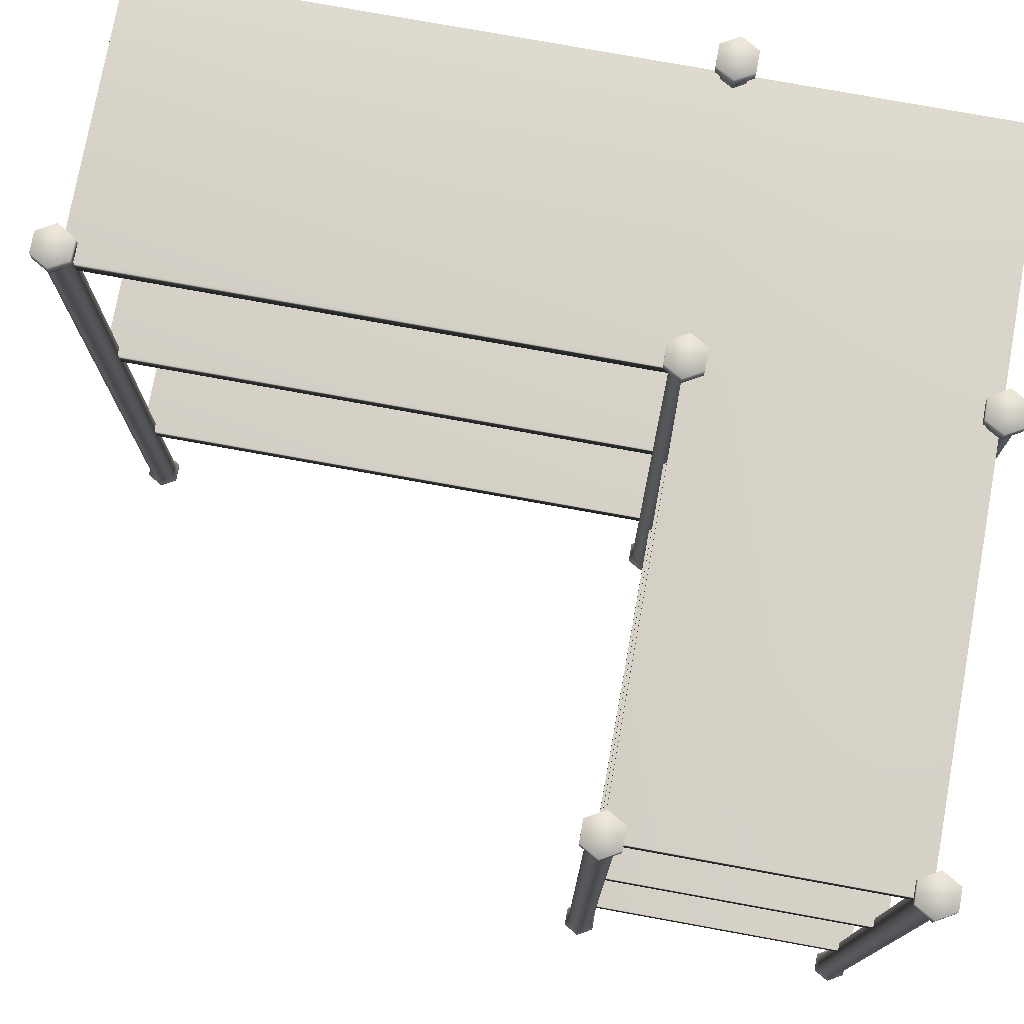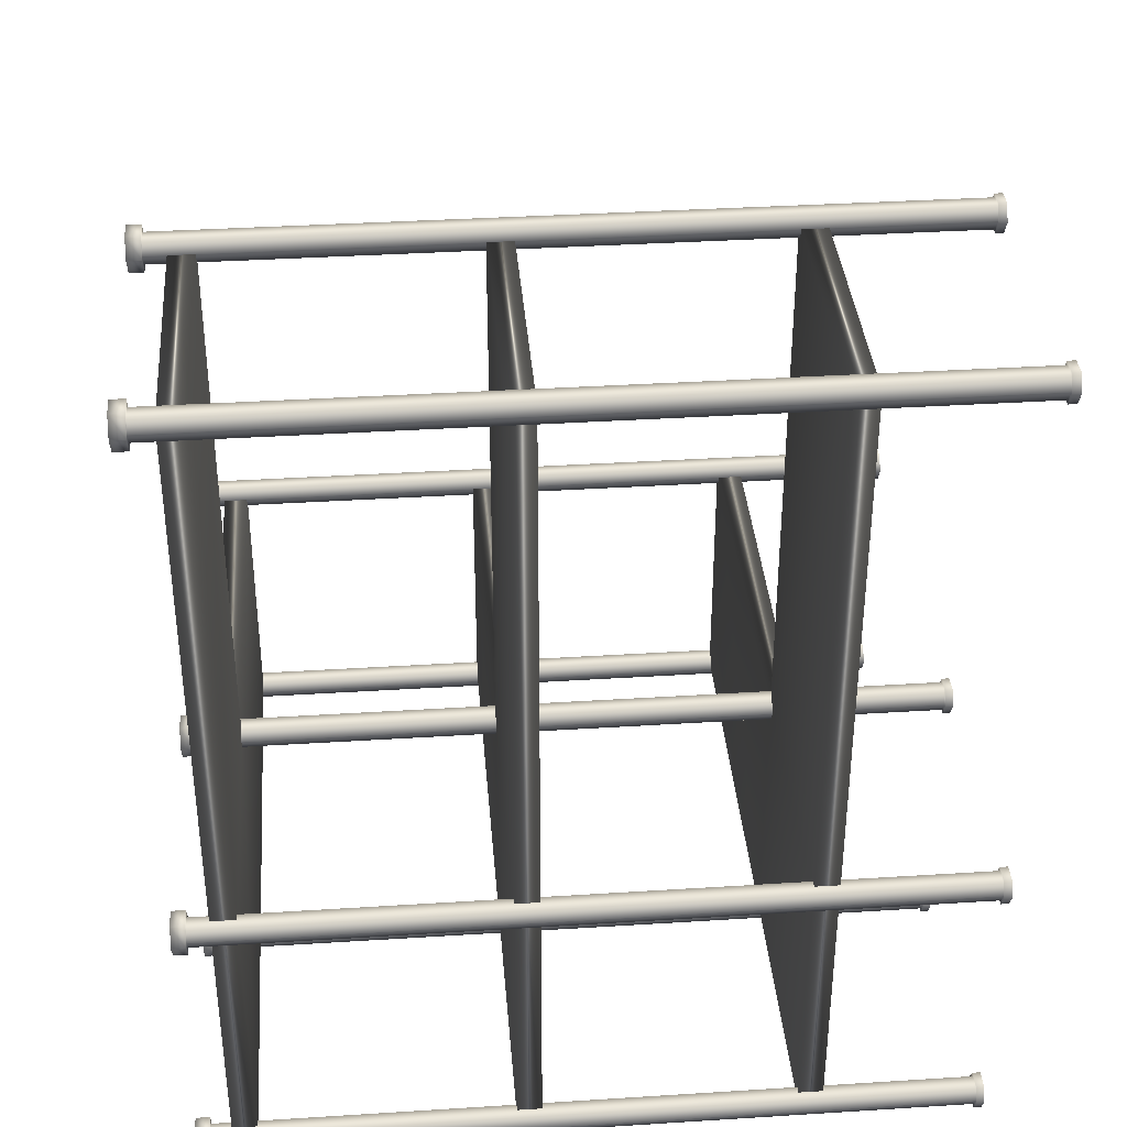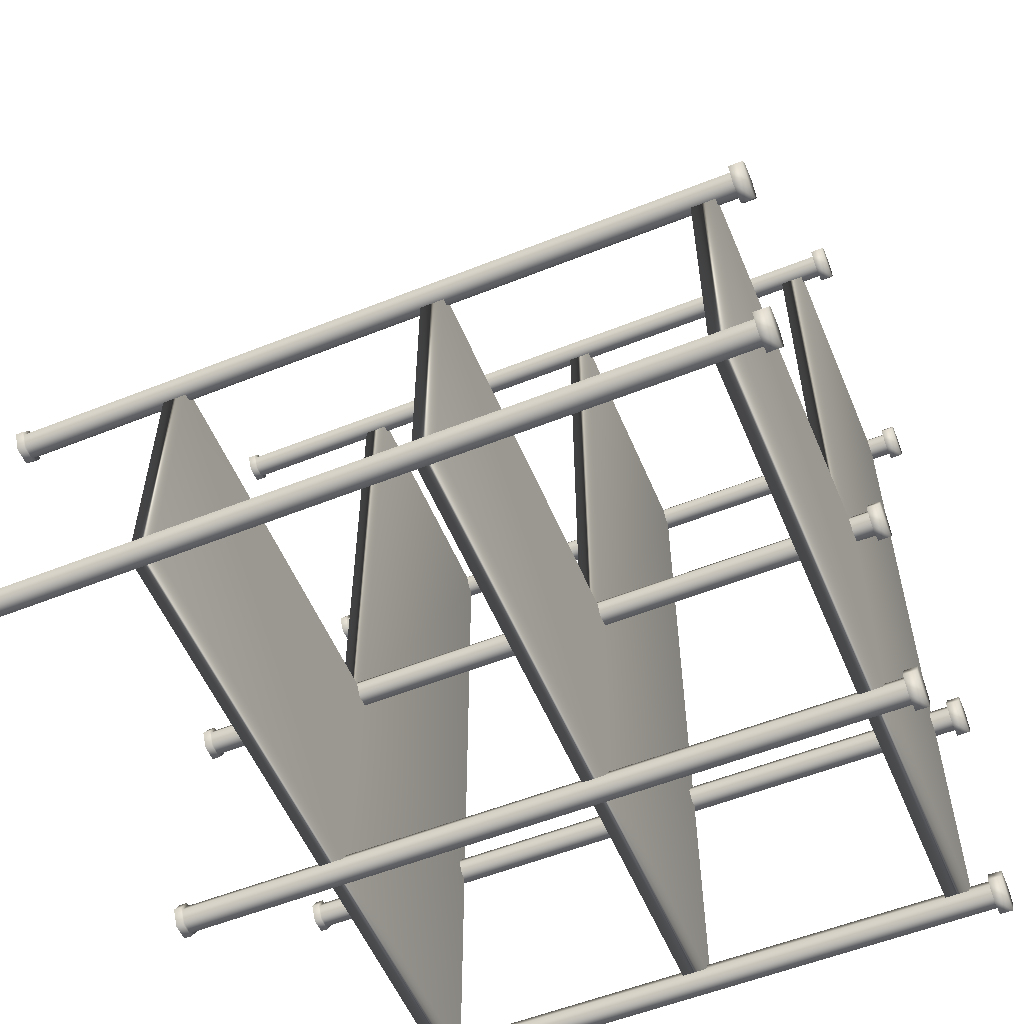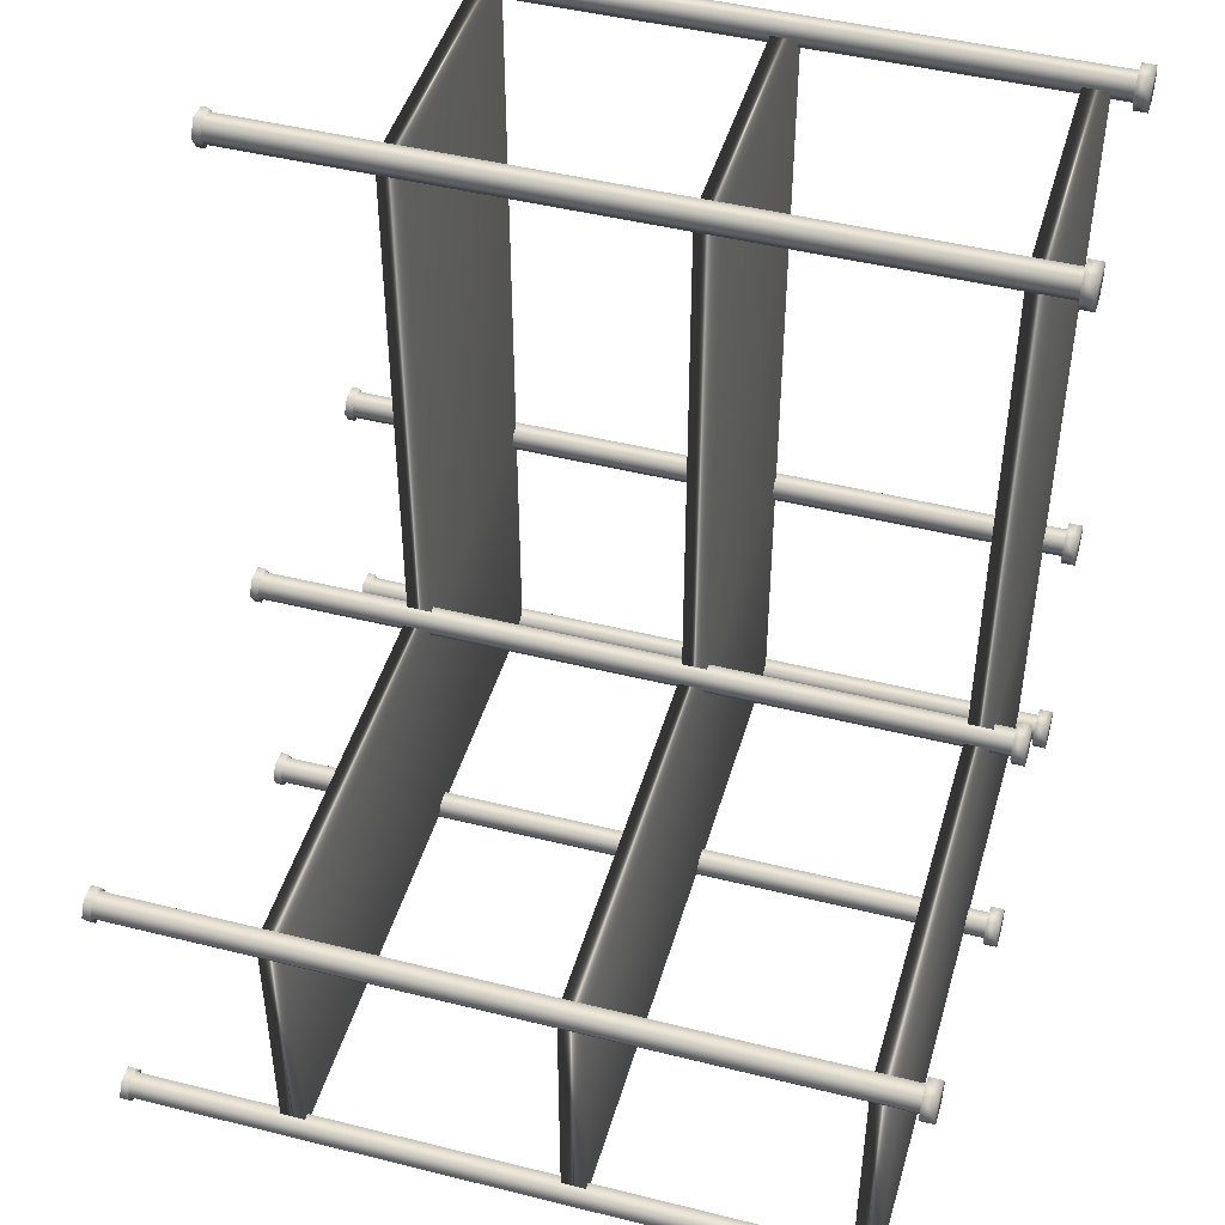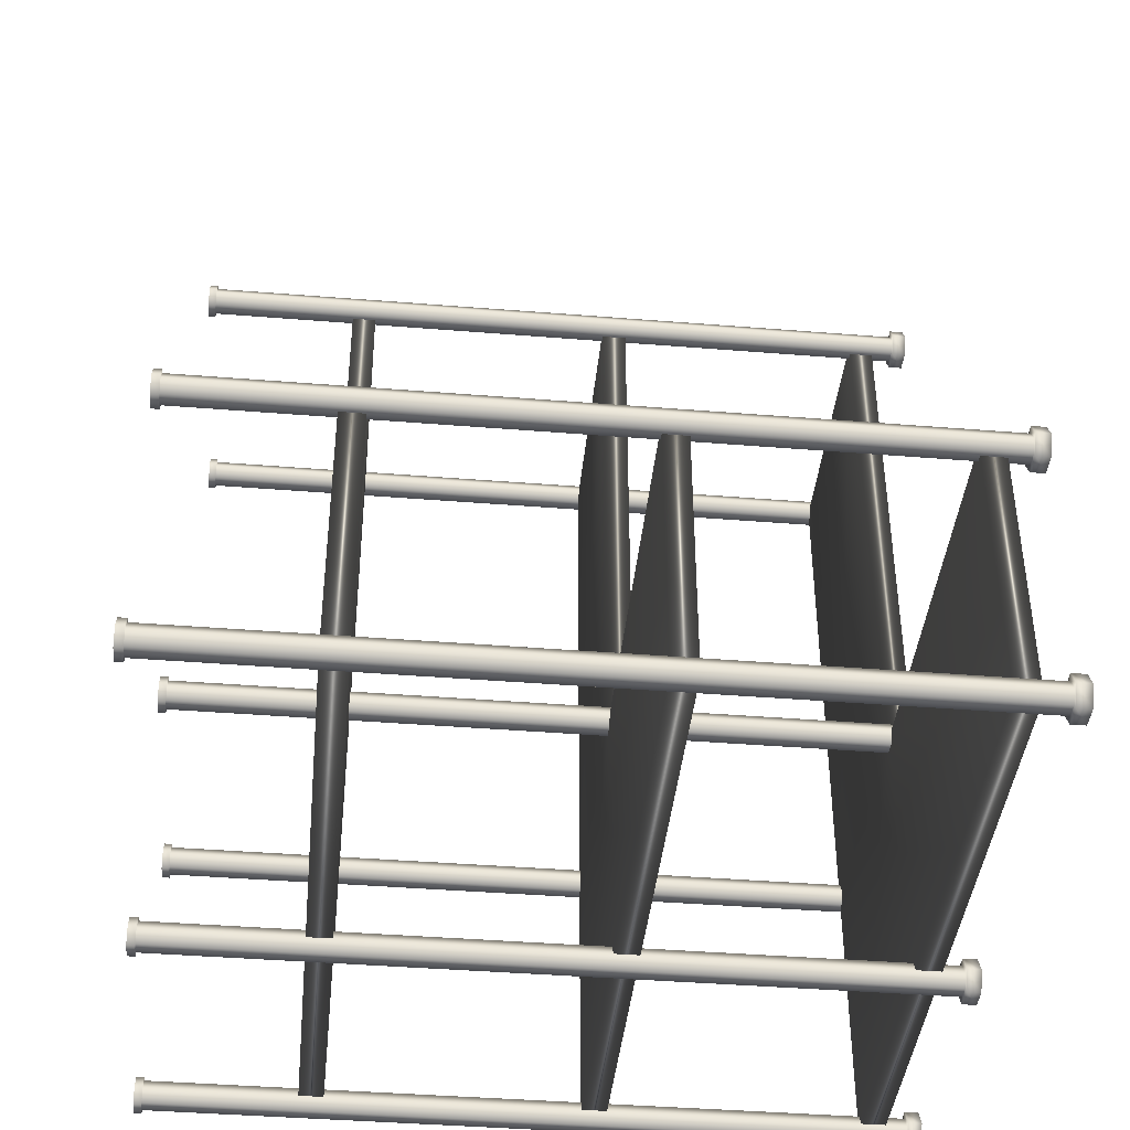
<metadata>
{"format":"obj","ext":"obj","renderer":"f3d","projection":"perspective","resolution":1024,"background":"white","views":[{"elev":76.3,"azim":100.3,"up":"+Y"},{"elev":36.7,"azim":-94.7,"up":"+Z"},{"elev":-56.0,"azim":112.7,"up":"+Z"},{"elev":46.0,"azim":106.0,"up":"+Z"},{"elev":-41.5,"azim":84.4,"up":"+Z"}]}
</metadata>
<code>
g default
v 10 0.911 -21
v 12 0.911 -21
v 10 1.089 -21
v 12 1.089 -21
v 10 1.089 -27
v 12 1.089 -27
v 10 0.911 -27
v 12 0.911 -27
v 10 1.089 -25
v 10 0.911 -25
v 12 0.911 -25
v 12 1.089 -25
v 15 0.911 -25
v 15 1.089 -25
v 15 0.911 -27
v 15 1.089 -27
v 10 -3.089 -21
v 12 -3.089 -21
v 10 -2.911 -21
v 12 -2.911 -21
v 10 -2.911 -27
v 12 -2.911 -27
v 10 -3.089 -27
v 12 -3.089 -27
v 10 -2.911 -25
v 10 -3.089 -25
v 12 -3.089 -25
v 12 -2.911 -25
v 15 -3.089 -25
v 15 -2.911 -25
v 15 -3.089 -27
v 15 -2.911 -27
v 15.05 -4.173 -25.09
v 14.95 -4.173 -25.09
v 14.9 -4.173 -25
v 14.95 -4.173 -24.91
v 15.05 -4.173 -24.91
v 15.1 -4.173 -25
v 15.05 1.24 -25.09
v 14.95 1.24 -25.09
v 14.9 1.24 -25
v 14.95 1.24 -24.91
v 15.05 1.24 -24.91
v 15.1 1.24 -25
v 15.06 -4.173 -25.11
v 14.94 -4.173 -25.11
v 14.87 -4.173 -25
v 14.94 -4.173 -24.89
v 15.06 -4.173 -24.89
v 15.13 -4.173 -25
v 15.06 -4.229 -25.11
v 14.94 -4.229 -25.11
v 14.87 -4.229 -25
v 14.94 -4.229 -24.89
v 15.06 -4.229 -24.89
v 15.13 -4.229 -25
v 15.08 1.24 -25.13
v 14.92 1.24 -25.13
v 14.85 1.24 -25
v 14.92 1.24 -24.87
v 15.08 1.24 -24.87
v 15.15 1.24 -25
v 15.08 1.34 -25.13
v 14.92 1.34 -25.13
v 14.85 1.34 -25
v 14.92 1.34 -24.87
v 15.08 1.34 -24.87
v 15.15 1.34 -25
v 15.05 -4.173 -27.09
v 14.95 -4.173 -27.09
v 14.9 -4.173 -27
v 14.95 -4.173 -26.91
v 15.05 -4.173 -26.91
v 15.1 -4.173 -27
v 15.05 1.24 -27.09
v 14.95 1.24 -27.09
v 14.9 1.24 -27
v 14.95 1.24 -26.91
v 15.05 1.24 -26.91
v 15.1 1.24 -27
v 15.06 -4.173 -27.11
v 14.94 -4.173 -27.11
v 14.87 -4.173 -27
v 14.94 -4.173 -26.89
v 15.06 -4.173 -26.89
v 15.13 -4.173 -27
v 15.06 -4.229 -27.11
v 14.94 -4.229 -27.11
v 14.87 -4.229 -27
v 14.94 -4.229 -26.89
v 15.06 -4.229 -26.89
v 15.13 -4.229 -27
v 15.08 1.24 -27.13
v 14.92 1.24 -27.13
v 14.85 1.24 -27
v 14.92 1.24 -26.87
v 15.08 1.24 -26.87
v 15.15 1.24 -27
v 15.08 1.34 -27.13
v 14.92 1.34 -27.13
v 14.85 1.34 -27
v 14.92 1.34 -26.87
v 15.08 1.34 -26.87
v 15.15 1.34 -27
v 12.05 -4.173 -25.09
v 11.95 -4.173 -25.09
v 11.9 -4.173 -25
v 11.95 -4.173 -24.91
v 12.05 -4.173 -24.91
v 12.1 -4.173 -25
v 12.05 1.24 -25.09
v 11.95 1.24 -25.09
v 11.9 1.24 -25
v 11.95 1.24 -24.91
v 12.05 1.24 -24.91
v 12.1 1.24 -25
v 12.06 -4.173 -25.11
v 11.94 -4.173 -25.11
v 11.87 -4.173 -25
v 11.94 -4.173 -24.89
v 12.06 -4.173 -24.89
v 12.13 -4.173 -25
v 12.06 -4.229 -25.11
v 11.94 -4.229 -25.11
v 11.87 -4.229 -25
v 11.94 -4.229 -24.89
v 12.06 -4.229 -24.89
v 12.13 -4.229 -25
v 12.08 1.24 -25.13
v 11.92 1.24 -25.13
v 11.85 1.24 -25
v 11.92 1.24 -24.87
v 12.08 1.24 -24.87
v 12.15 1.24 -25
v 12.08 1.34 -25.13
v 11.92 1.34 -25.13
v 11.85 1.34 -25
v 11.92 1.34 -24.87
v 12.08 1.34 -24.87
v 12.15 1.34 -25
v 12.05 -4.173 -27.09
v 11.95 -4.173 -27.09
v 11.9 -4.173 -27
v 11.95 -4.173 -26.91
v 12.05 -4.173 -26.91
v 12.1 -4.173 -27
v 12.05 1.24 -27.09
v 11.95 1.24 -27.09
v 11.9 1.24 -27
v 11.95 1.24 -26.91
v 12.05 1.24 -26.91
v 12.1 1.24 -27
v 12.06 -4.173 -27.11
v 11.94 -4.173 -27.11
v 11.87 -4.173 -27
v 11.94 -4.173 -26.89
v 12.06 -4.173 -26.89
v 12.13 -4.173 -27
v 12.06 -4.229 -27.11
v 11.94 -4.229 -27.11
v 11.87 -4.229 -27
v 11.94 -4.229 -26.89
v 12.06 -4.229 -26.89
v 12.13 -4.229 -27
v 12.08 1.24 -27.13
v 11.92 1.24 -27.13
v 11.85 1.24 -27
v 11.92 1.24 -26.87
v 12.08 1.24 -26.87
v 12.15 1.24 -27
v 12.08 1.34 -27.13
v 11.92 1.34 -27.13
v 11.85 1.34 -27
v 11.92 1.34 -26.87
v 12.08 1.34 -26.87
v 12.15 1.34 -27
v 12.05 -4.173 -21.09
v 11.95 -4.173 -21.09
v 11.9 -4.173 -21
v 11.95 -4.173 -20.91
v 12.05 -4.173 -20.91
v 12.1 -4.173 -21
v 12.05 1.24 -21.09
v 11.95 1.24 -21.09
v 11.9 1.24 -21
v 11.95 1.24 -20.91
v 12.05 1.24 -20.91
v 12.1 1.24 -21
v 12.06 -4.173 -21.11
v 11.94 -4.173 -21.11
v 11.87 -4.173 -21
v 11.94 -4.173 -20.89
v 12.06 -4.173 -20.89
v 12.13 -4.173 -21
v 12.06 -4.229 -21.11
v 11.94 -4.229 -21.11
v 11.87 -4.229 -21
v 11.94 -4.229 -20.89
v 12.06 -4.229 -20.89
v 12.13 -4.229 -21
v 12.08 1.24 -21.13
v 11.92 1.24 -21.13
v 11.85 1.24 -21
v 11.92 1.24 -20.87
v 12.08 1.24 -20.87
v 12.15 1.24 -21
v 12.08 1.34 -21.13
v 11.92 1.34 -21.13
v 11.85 1.34 -21
v 11.92 1.34 -20.87
v 12.08 1.34 -20.87
v 12.15 1.34 -21
v 10.05 -4.173 -25.09
v 9.949 -4.173 -25.09
v 9.898 -4.173 -25
v 9.949 -4.173 -24.91
v 10.05 -4.173 -24.91
v 10.1 -4.173 -25
v 10.05 1.24 -25.09
v 9.949 1.24 -25.09
v 9.898 1.24 -25
v 9.949 1.24 -24.91
v 10.05 1.24 -24.91
v 10.1 1.24 -25
v 10.06 -4.173 -25.11
v 9.936 -4.173 -25.11
v 9.873 -4.173 -25
v 9.936 -4.173 -24.89
v 10.06 -4.173 -24.89
v 10.13 -4.173 -25
v 10.06 -4.229 -25.11
v 9.936 -4.229 -25.11
v 9.873 -4.229 -25
v 9.936 -4.229 -24.89
v 10.06 -4.229 -24.89
v 10.13 -4.229 -25
v 10.08 1.24 -25.13
v 9.925 1.24 -25.13
v 9.849 1.24 -25
v 9.925 1.24 -24.87
v 10.08 1.24 -24.87
v 10.15 1.24 -25
v 10.08 1.34 -25.13
v 9.925 1.34 -25.13
v 9.849 1.34 -25
v 9.925 1.34 -24.87
v 10.08 1.34 -24.87
v 10.15 1.34 -25
v 10 -1.089 -21
v 12 -1.089 -21
v 10 -0.911 -21
v 12 -0.911 -21
v 10 -0.911 -27
v 12 -0.911 -27
v 10 -1.089 -27
v 12 -1.089 -27
v 10 -0.911 -25
v 10 -1.089 -25
v 12 -1.089 -25
v 12 -0.911 -25
v 15 -1.089 -25
v 15 -0.911 -25
v 15 -1.089 -27
v 15 -0.911 -27
v 10.05 -4.173 -27.09
v 9.949 -4.173 -27.09
v 9.898 -4.173 -27
v 9.949 -4.173 -26.91
v 10.05 -4.173 -26.91
v 10.1 -4.173 -27
v 10.05 1.24 -27.09
v 9.949 1.24 -27.09
v 9.898 1.24 -27
v 9.949 1.24 -26.91
v 10.05 1.24 -26.91
v 10.1 1.24 -27
v 10.06 -4.173 -27.11
v 9.936 -4.173 -27.11
v 9.873 -4.173 -27
v 9.936 -4.173 -26.89
v 10.06 -4.173 -26.89
v 10.13 -4.173 -27
v 10.06 -4.229 -27.11
v 9.936 -4.229 -27.11
v 9.873 -4.229 -27
v 9.936 -4.229 -26.89
v 10.06 -4.229 -26.89
v 10.13 -4.229 -27
v 10.08 1.24 -27.13
v 9.925 1.24 -27.13
v 9.849 1.24 -27
v 9.925 1.24 -26.87
v 10.08 1.24 -26.87
v 10.15 1.24 -27
v 10.08 1.34 -27.13
v 9.925 1.34 -27.13
v 9.849 1.34 -27
v 9.925 1.34 -26.87
v 10.08 1.34 -26.87
v 10.15 1.34 -27
v 10.05 -4.173 -21.09
v 9.949 -4.173 -21.09
v 9.898 -4.173 -21
v 9.949 -4.173 -20.91
v 10.05 -4.173 -20.91
v 10.1 -4.173 -21
v 10.05 1.24 -21.09
v 9.949 1.24 -21.09
v 9.898 1.24 -21
v 9.949 1.24 -20.91
v 10.05 1.24 -20.91
v 10.1 1.24 -21
v 10.06 -4.173 -21.11
v 9.936 -4.173 -21.11
v 9.873 -4.173 -21
v 9.936 -4.173 -20.89
v 10.06 -4.173 -20.89
v 10.13 -4.173 -21
v 10.06 -4.229 -21.11
v 9.936 -4.229 -21.11
v 9.873 -4.229 -21
v 9.936 -4.229 -20.89
v 10.06 -4.229 -20.89
v 10.13 -4.229 -21
v 10.08 1.24 -21.13
v 9.925 1.24 -21.13
v 9.849 1.24 -21
v 9.925 1.24 -20.87
v 10.08 1.24 -20.87
v 10.15 1.24 -21
v 10.08 1.34 -21.13
v 9.925 1.34 -21.13
v 9.849 1.34 -21
v 9.925 1.34 -20.87
v 10.08 1.34 -20.87
v 10.15 1.34 -21
g polySurface40
f 1 2 4 3
f 3 4 12 9
f 5 6 8 7
f 10 11 2 1
f 2 11 12 4
f 10 1 3 9
f 7 10 9 5
f 7 8 11 10
f 14 13 15 16
f 9 12 6 5
f 12 11 13 14
f 11 8 15 13
f 8 6 16 15
f 6 12 14 16
f 17 18 20 19
f 19 20 28 25
f 21 22 24 23
f 26 27 18 17
f 18 27 28 20
f 26 17 19 25
f 23 26 25 21
f 23 24 27 26
f 30 29 31 32
f 25 28 22 21
f 28 27 29 30
f 27 24 31 29
f 24 22 32 31
f 22 28 30 32
f 33 34 40 39
f 34 35 41 40
f 35 36 42 41
f 36 37 43 42
f 37 38 44 43
f 38 33 39 44
f 34 33 45 46
f 35 34 46 47
f 36 35 47 48
f 37 36 48 49
f 38 37 49 50
f 33 38 50 45
f 46 45 51 52
f 47 46 52 53
f 48 47 53 54
f 49 48 54 55
f 50 49 55 56
f 45 50 56 51
f 39 40 58 57
f 40 41 59 58
f 41 42 60 59
f 42 43 61 60
f 43 44 62 61
f 44 39 57 62
f 57 58 64 63
f 58 59 65 64
f 59 60 66 65
f 60 61 67 66
f 61 62 68 67
f 62 57 63 68
f 64 67 68 63
f 64 65 66 67
f 69 70 76 75
f 70 71 77 76
f 71 72 78 77
f 72 73 79 78
f 73 74 80 79
f 74 69 75 80
f 70 69 81 82
f 71 70 82 83
f 72 71 83 84
f 73 72 84 85
f 74 73 85 86
f 69 74 86 81
f 82 81 87 88
f 83 82 88 89
f 84 83 89 90
f 85 84 90 91
f 86 85 91 92
f 81 86 92 87
f 75 76 94 93
f 76 77 95 94
f 77 78 96 95
f 78 79 97 96
f 79 80 98 97
f 80 75 93 98
f 93 94 100 99
f 94 95 101 100
f 95 96 102 101
f 96 97 103 102
f 97 98 104 103
f 98 93 99 104
f 100 103 104 99
f 100 101 102 103
f 105 106 112 111
f 106 107 113 112
f 107 108 114 113
f 108 109 115 114
f 109 110 116 115
f 110 105 111 116
f 106 105 117 118
f 107 106 118 119
f 108 107 119 120
f 109 108 120 121
f 110 109 121 122
f 105 110 122 117
f 118 117 123 124
f 119 118 124 125
f 120 119 125 126
f 121 120 126 127
f 122 121 127 128
f 117 122 128 123
f 111 112 130 129
f 112 113 131 130
f 113 114 132 131
f 114 115 133 132
f 115 116 134 133
f 116 111 129 134
f 129 130 136 135
f 130 131 137 136
f 131 132 138 137
f 132 133 139 138
f 133 134 140 139
f 134 129 135 140
f 136 139 140 135
f 136 137 138 139
f 141 142 148 147
f 142 143 149 148
f 143 144 150 149
f 144 145 151 150
f 145 146 152 151
f 146 141 147 152
f 142 141 153 154
f 143 142 154 155
f 144 143 155 156
f 145 144 156 157
f 146 145 157 158
f 141 146 158 153
f 154 153 159 160
f 155 154 160 161
f 156 155 161 162
f 157 156 162 163
f 158 157 163 164
f 153 158 164 159
f 147 148 166 165
f 148 149 167 166
f 149 150 168 167
f 150 151 169 168
f 151 152 170 169
f 152 147 165 170
f 165 166 172 171
f 166 167 173 172
f 167 168 174 173
f 168 169 175 174
f 169 170 176 175
f 170 165 171 176
f 172 175 176 171
f 172 173 174 175
f 177 178 184 183
f 178 179 185 184
f 179 180 186 185
f 180 181 187 186
f 181 182 188 187
f 182 177 183 188
f 178 177 189 190
f 179 178 190 191
f 180 179 191 192
f 181 180 192 193
f 182 181 193 194
f 177 182 194 189
f 190 189 195 196
f 191 190 196 197
f 192 191 197 198
f 193 192 198 199
f 194 193 199 200
f 189 194 200 195
f 183 184 202 201
f 184 185 203 202
f 185 186 204 203
f 186 187 205 204
f 187 188 206 205
f 188 183 201 206
f 201 202 208 207
f 202 203 209 208
f 203 204 210 209
f 204 205 211 210
f 205 206 212 211
f 206 201 207 212
f 208 211 212 207
f 208 209 210 211
f 213 214 220 219
f 214 215 221 220
f 215 216 222 221
f 216 217 223 222
f 217 218 224 223
f 218 213 219 224
f 214 213 225 226
f 215 214 226 227
f 216 215 227 228
f 217 216 228 229
f 218 217 229 230
f 213 218 230 225
f 226 225 231 232
f 227 226 232 233
f 228 227 233 234
f 229 228 234 235
f 230 229 235 236
f 225 230 236 231
f 219 220 238 237
f 220 221 239 238
f 221 222 240 239
f 222 223 241 240
f 223 224 242 241
f 224 219 237 242
f 237 238 244 243
f 238 239 245 244
f 239 240 246 245
f 240 241 247 246
f 241 242 248 247
f 242 237 243 248
f 244 247 248 243
f 244 245 246 247
f 249 250 252 251
f 251 252 260 257
f 253 254 256 255
f 258 259 250 249
f 250 259 260 252
f 258 249 251 257
f 255 258 257 253
f 255 256 259 258
f 262 261 263 264
f 257 260 254 253
f 260 259 261 262
f 259 256 263 261
f 256 254 264 263
f 254 260 262 264
f 265 266 272 271
f 266 267 273 272
f 267 268 274 273
f 268 269 275 274
f 269 270 276 275
f 270 265 271 276
f 266 265 277 278
f 267 266 278 279
f 268 267 279 280
f 269 268 280 281
f 270 269 281 282
f 265 270 282 277
f 278 277 283 284
f 279 278 284 285
f 280 279 285 286
f 281 280 286 287
f 282 281 287 288
f 277 282 288 283
f 271 272 290 289
f 272 273 291 290
f 273 274 292 291
f 274 275 293 292
f 275 276 294 293
f 276 271 289 294
f 289 290 296 295
f 290 291 297 296
f 291 292 298 297
f 292 293 299 298
f 293 294 300 299
f 294 289 295 300
f 296 299 300 295
f 296 297 298 299
f 301 302 308 307
f 302 303 309 308
f 303 304 310 309
f 304 305 311 310
f 305 306 312 311
f 306 301 307 312
f 302 301 313 314
f 303 302 314 315
f 304 303 315 316
f 305 304 316 317
f 306 305 317 318
f 301 306 318 313
f 314 313 319 320
f 315 314 320 321
f 316 315 321 322
f 317 316 322 323
f 318 317 323 324
f 313 318 324 319
f 307 308 326 325
f 308 309 327 326
f 309 310 328 327
f 310 311 329 328
f 311 312 330 329
f 312 307 325 330
f 325 326 332 331
f 326 327 333 332
f 327 328 334 333
f 328 329 335 334
f 329 330 336 335
f 330 325 331 336
f 332 335 336 331
f 332 333 334 335

</code>
